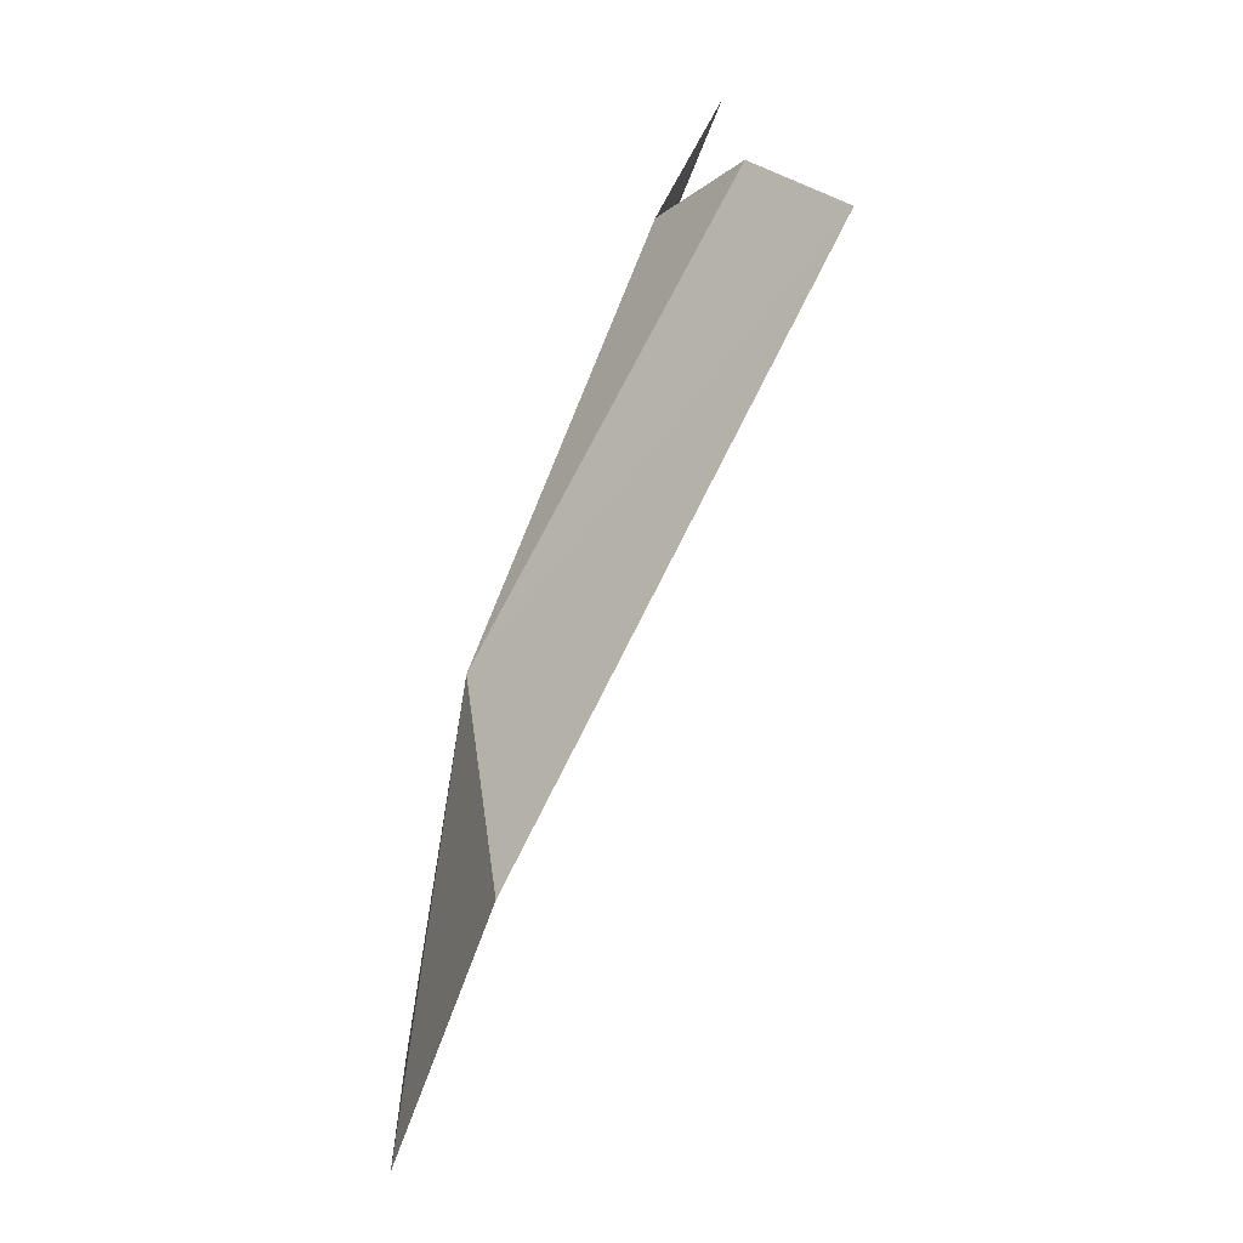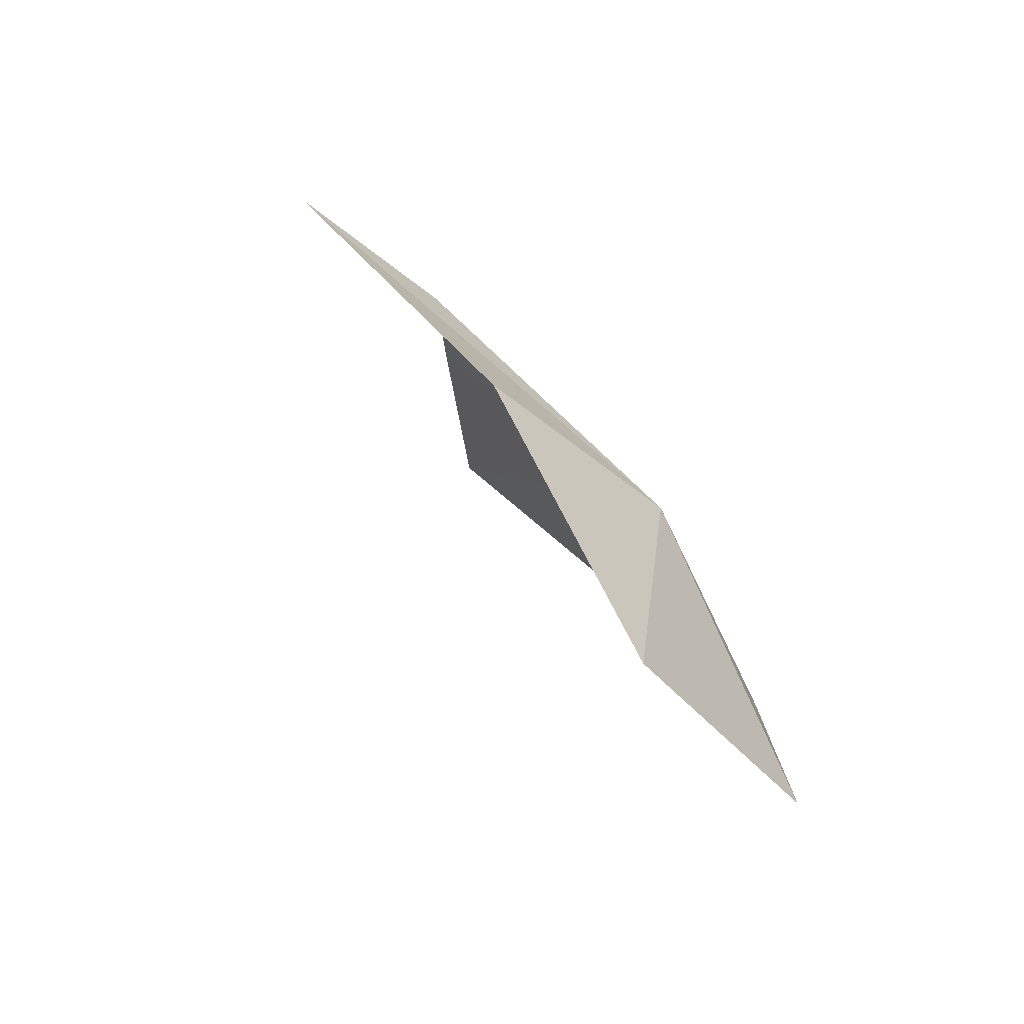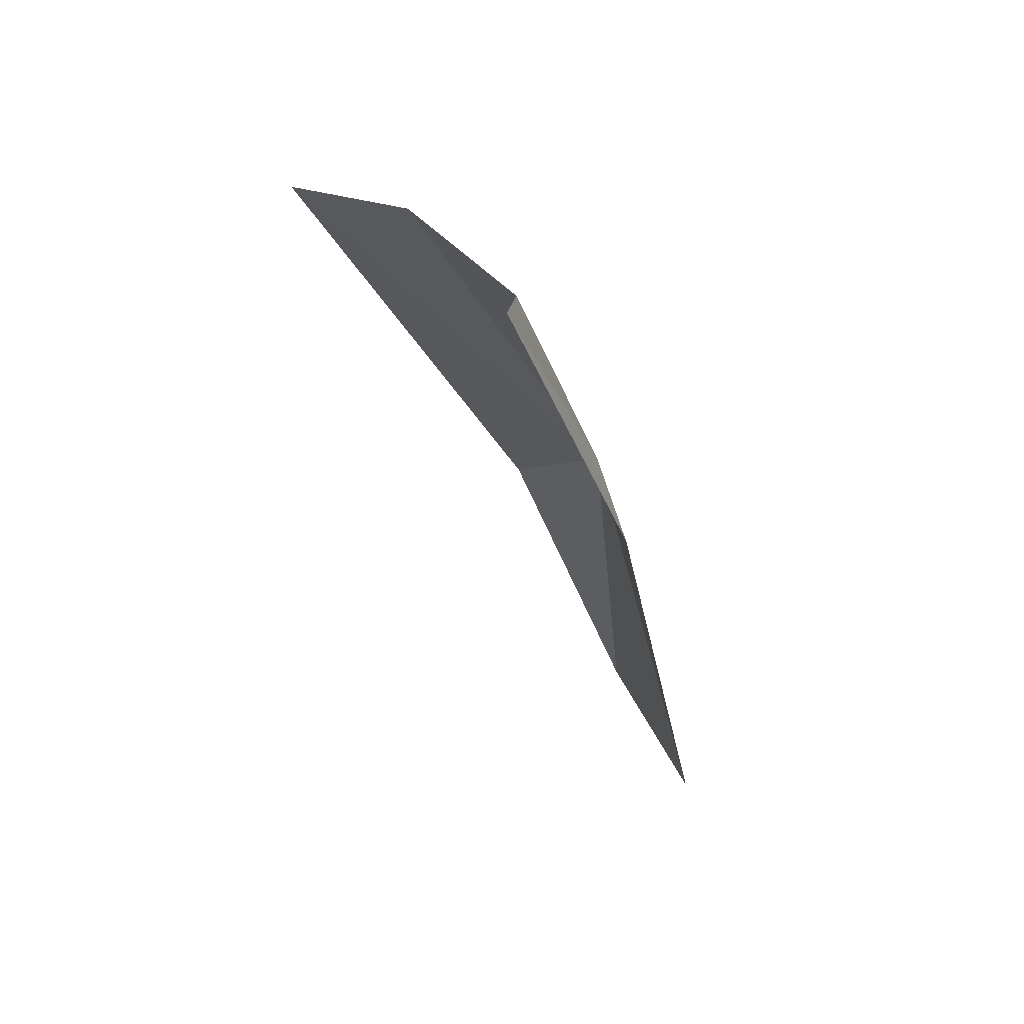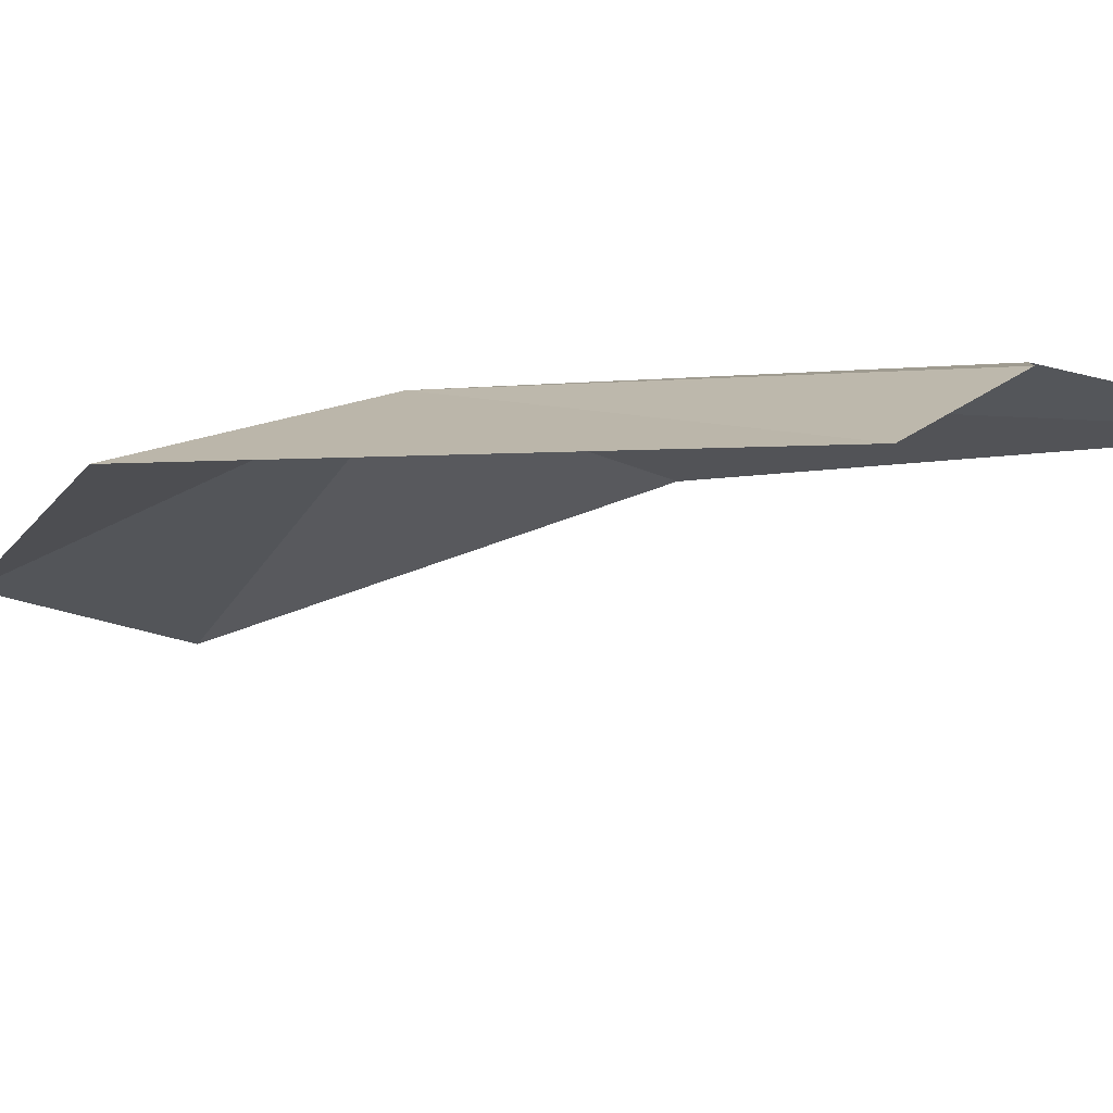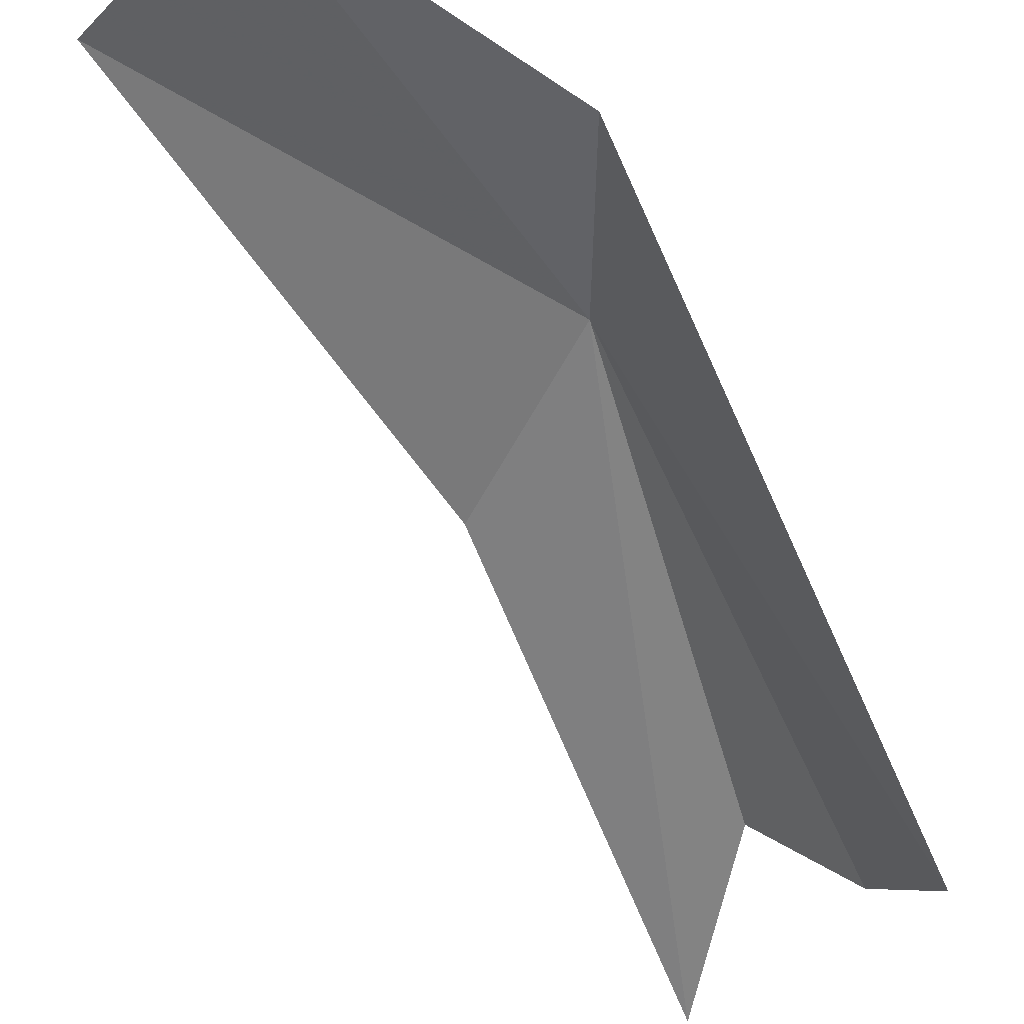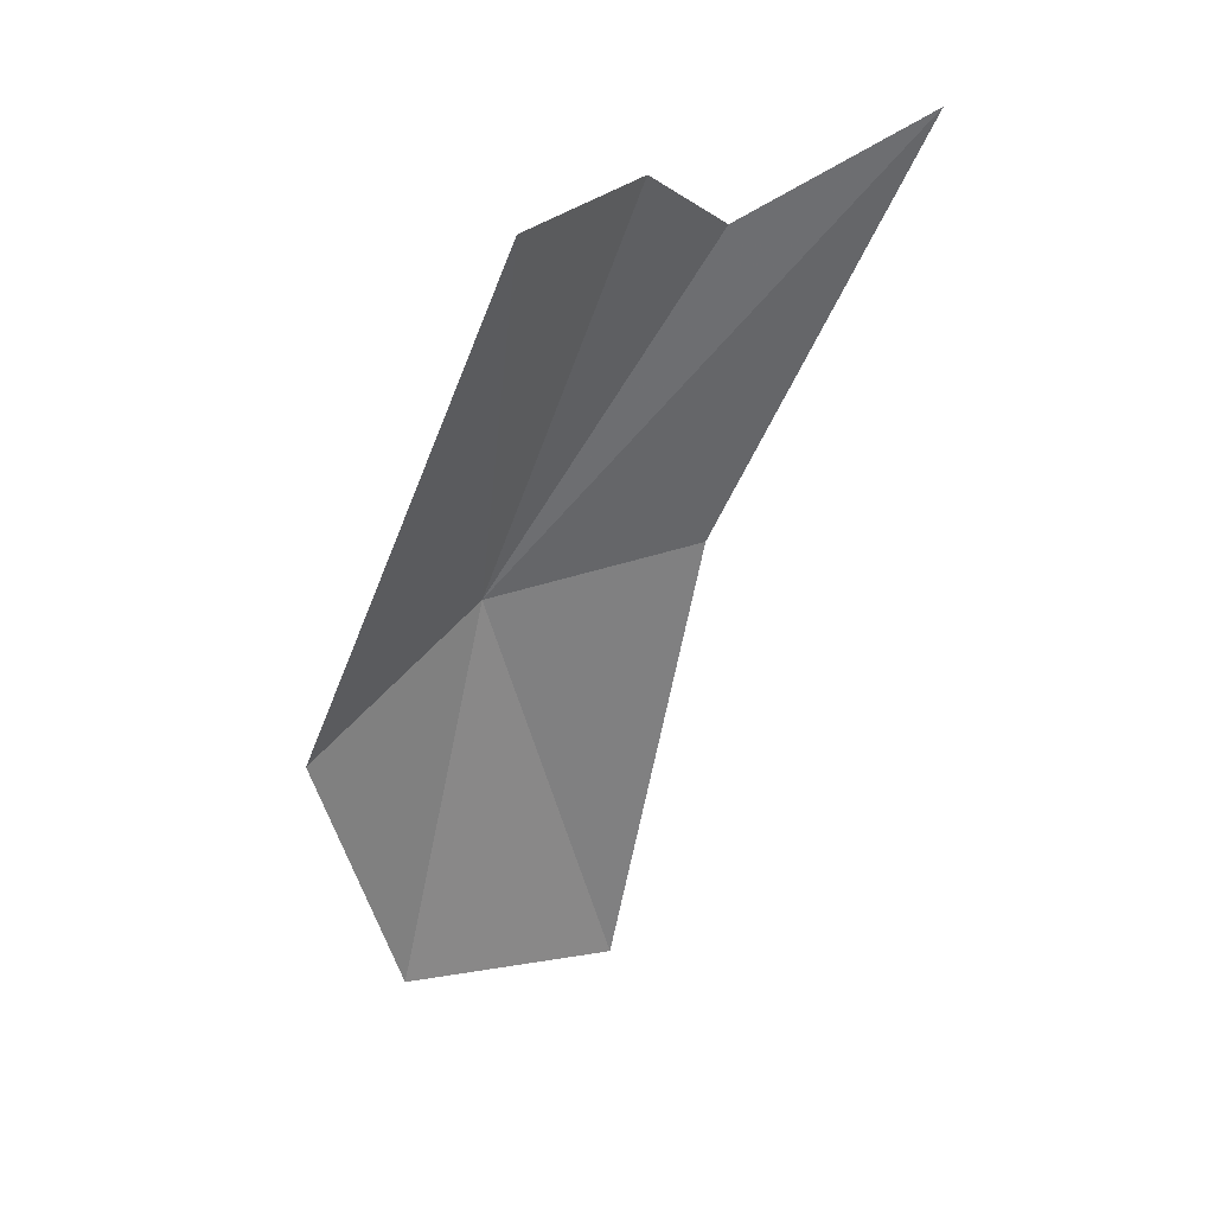
<metadata>
{"format":"obj","ext":"obj","renderer":"f3d","projection":"perspective","resolution":1024,"background":"white","views":[{"elev":12.6,"azim":-75.0,"up":"+Z"},{"elev":-52.2,"azim":148.2,"up":"+Z"},{"elev":39.6,"azim":86.1,"up":"+Z"},{"elev":-43.3,"azim":-41.8,"up":"+Y"},{"elev":-55.7,"azim":-131.4,"up":"+Y"},{"elev":17.4,"azim":0.8,"up":"+Z"}]}
</metadata>
<code>
v -23.42 53.33 19.49
v -27.24 51.52 16.18
v -25.48 54.39 9.584
v -19.8 48.54 29.52
v -22.18 45.91 28.78
v -18.15 50.81 28.24
v -13.97 50.33 30.64
v -18.45 53.51 20.81
v -20.6 55.84 9.741
f 1 3 2
f 1 5 4
f 1 4 6
f 1 7 8
f 1 8 9
f 1 2 5
f 1 9 3
f 1 6 7

</code>
